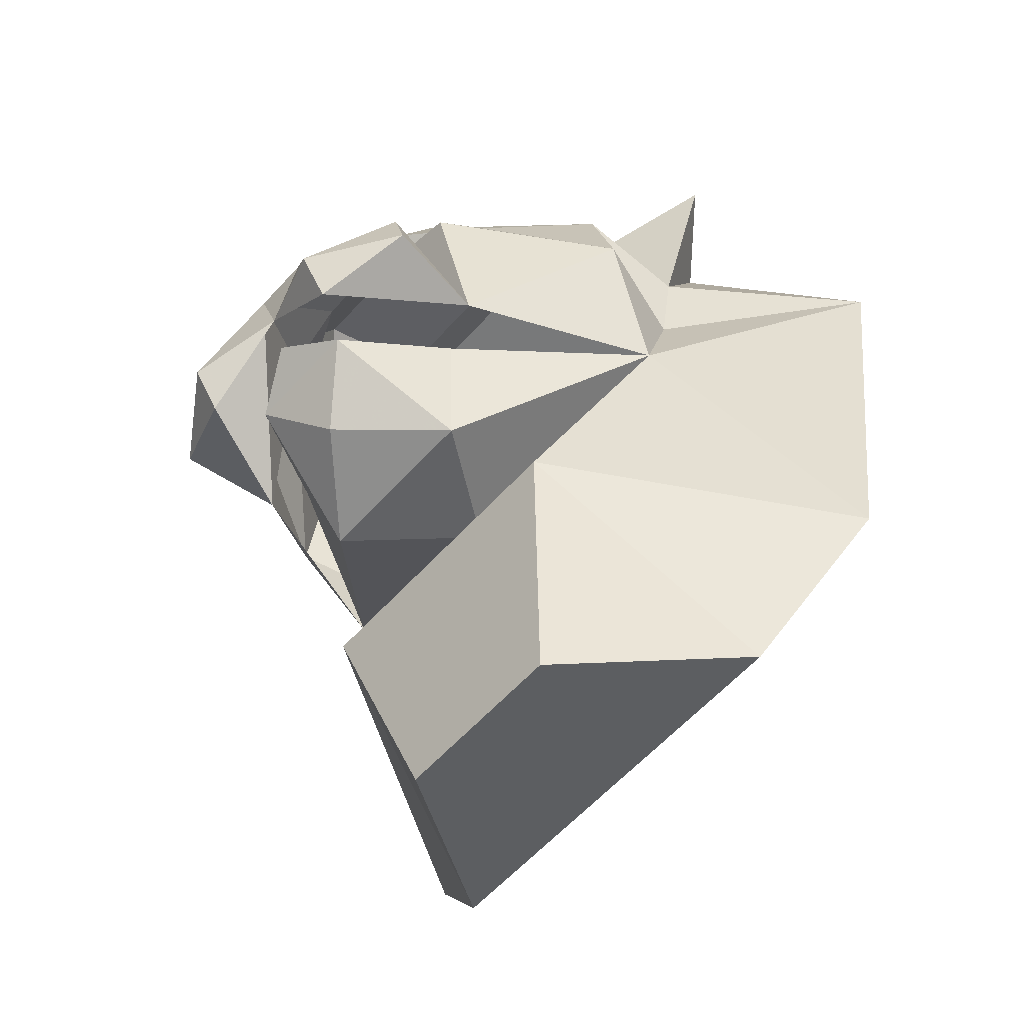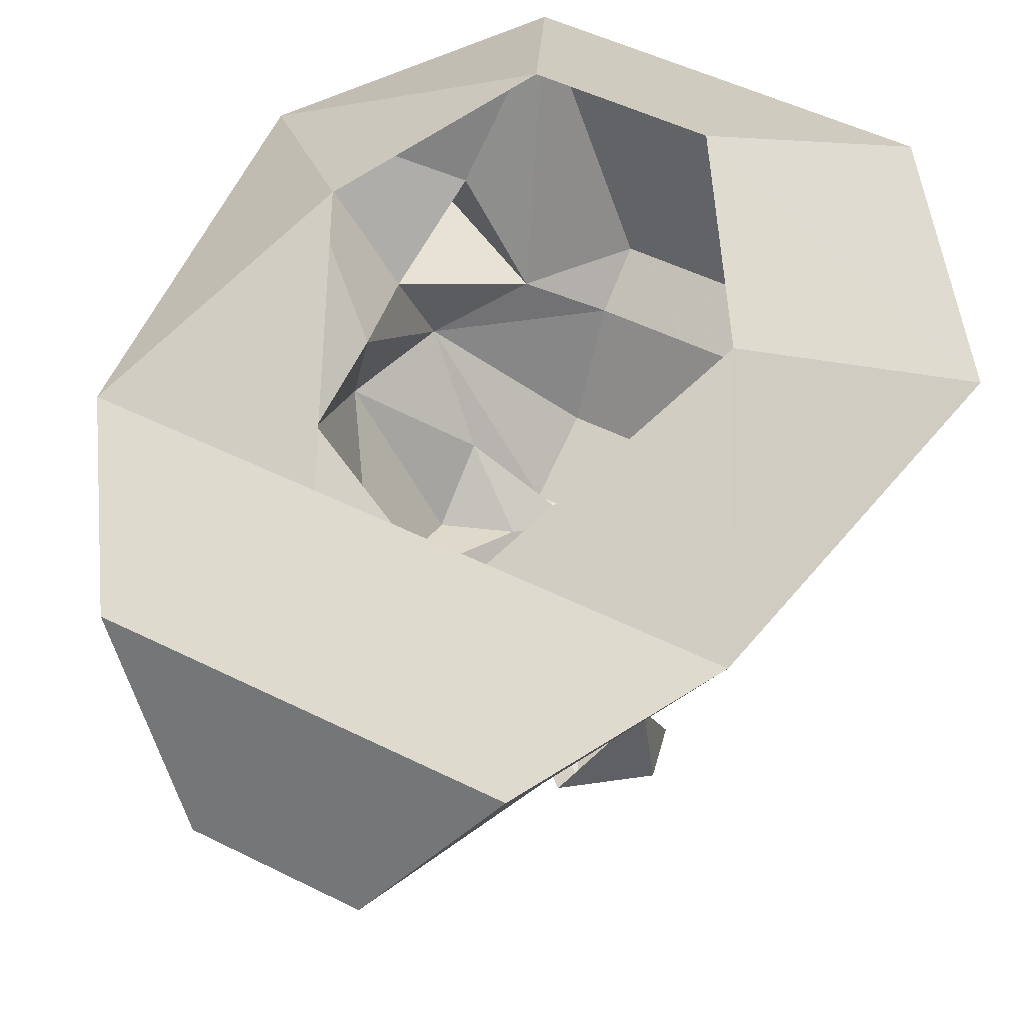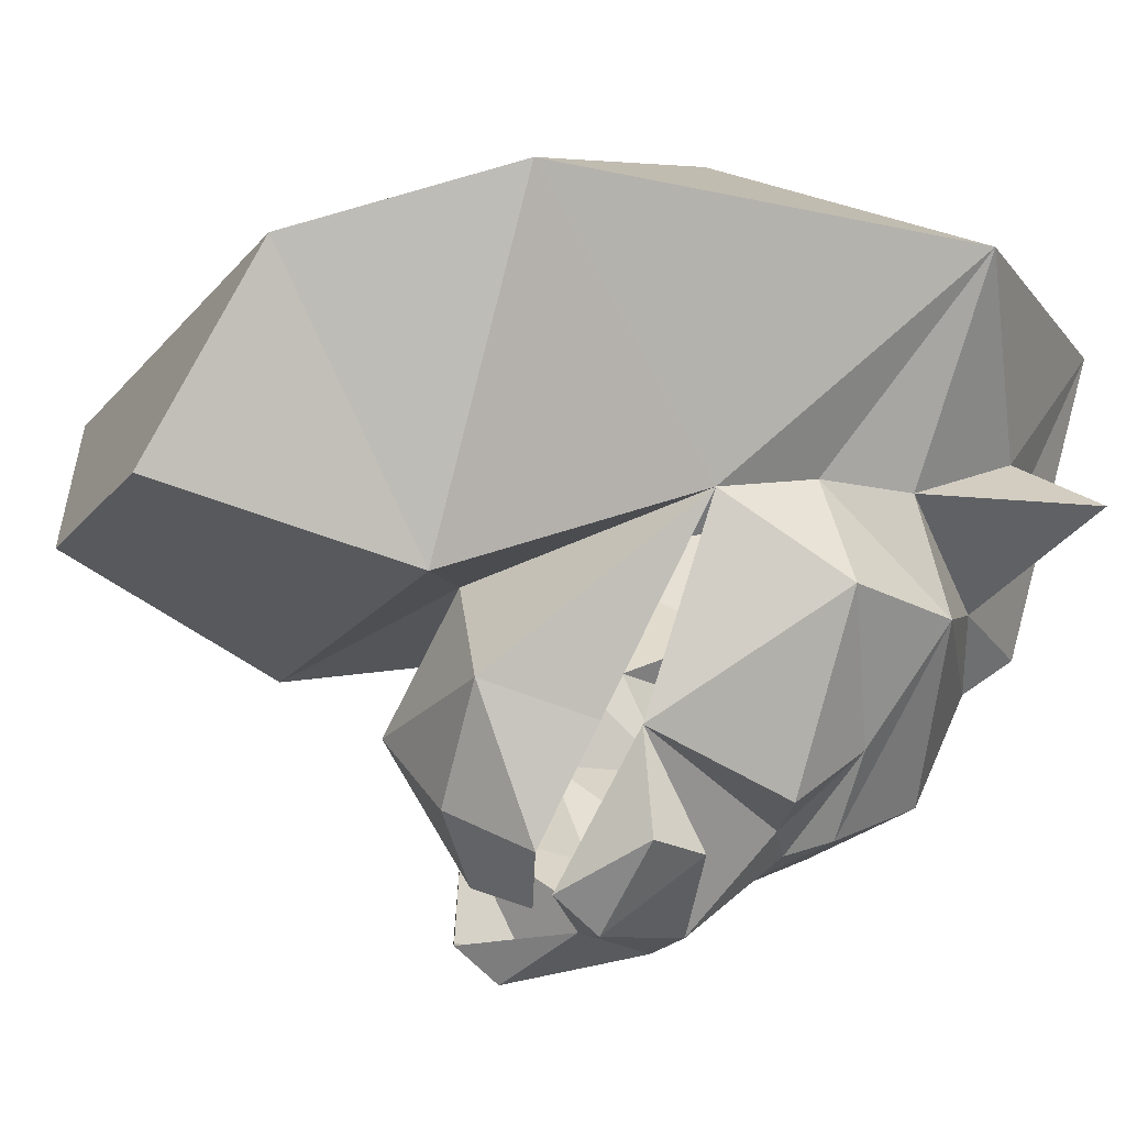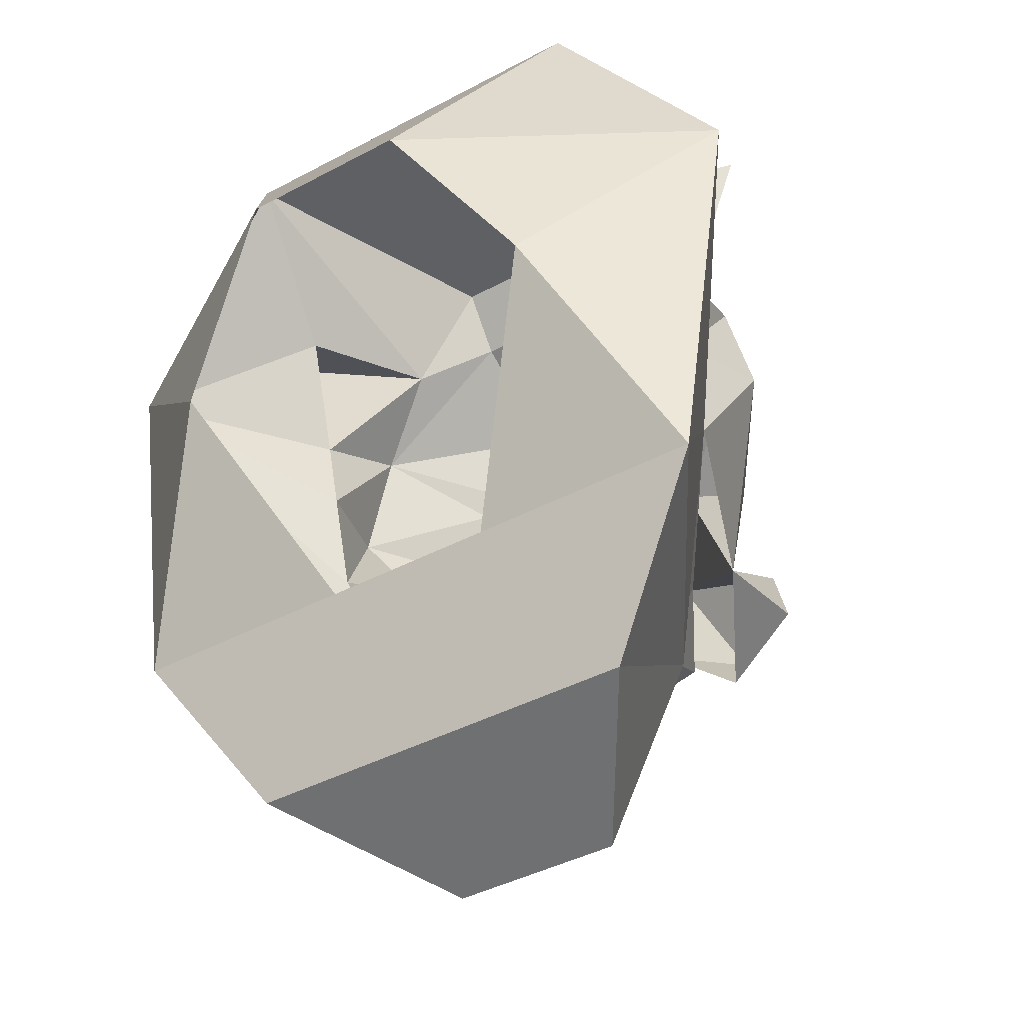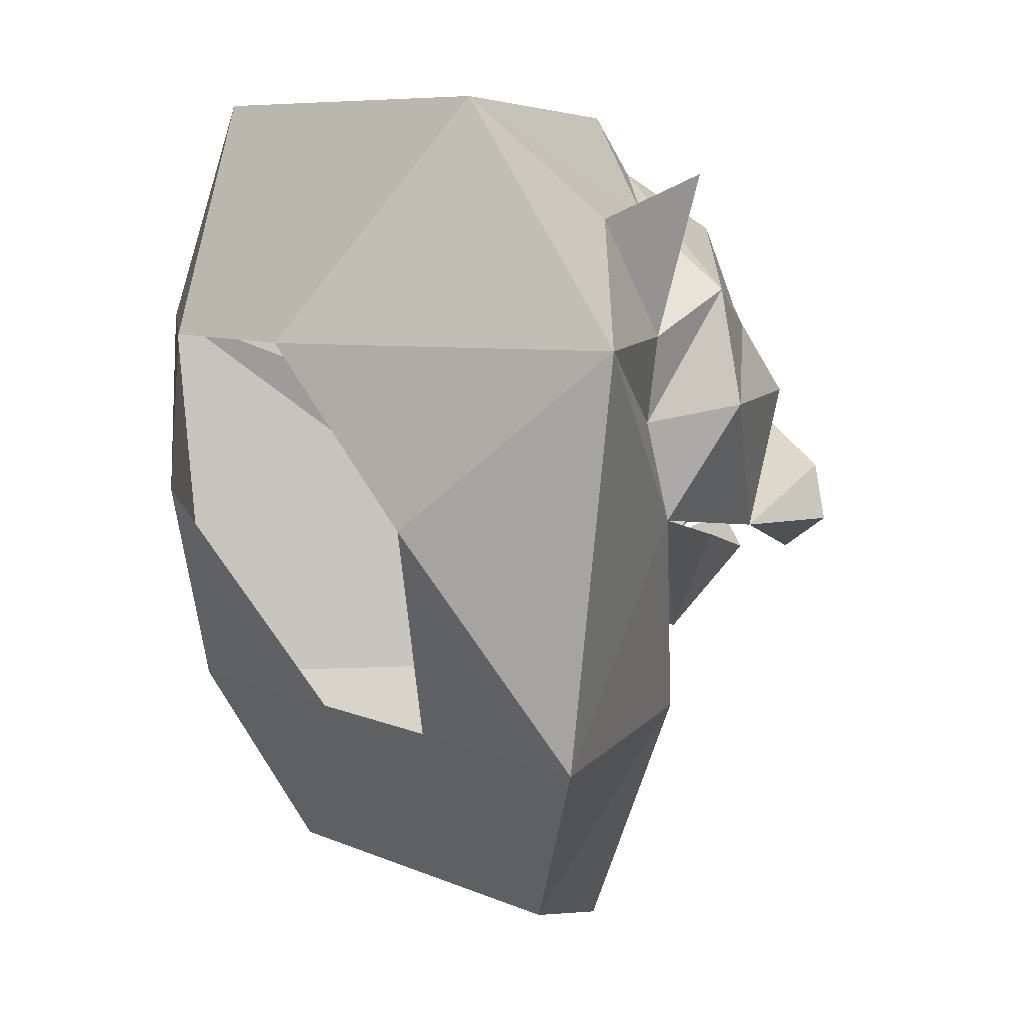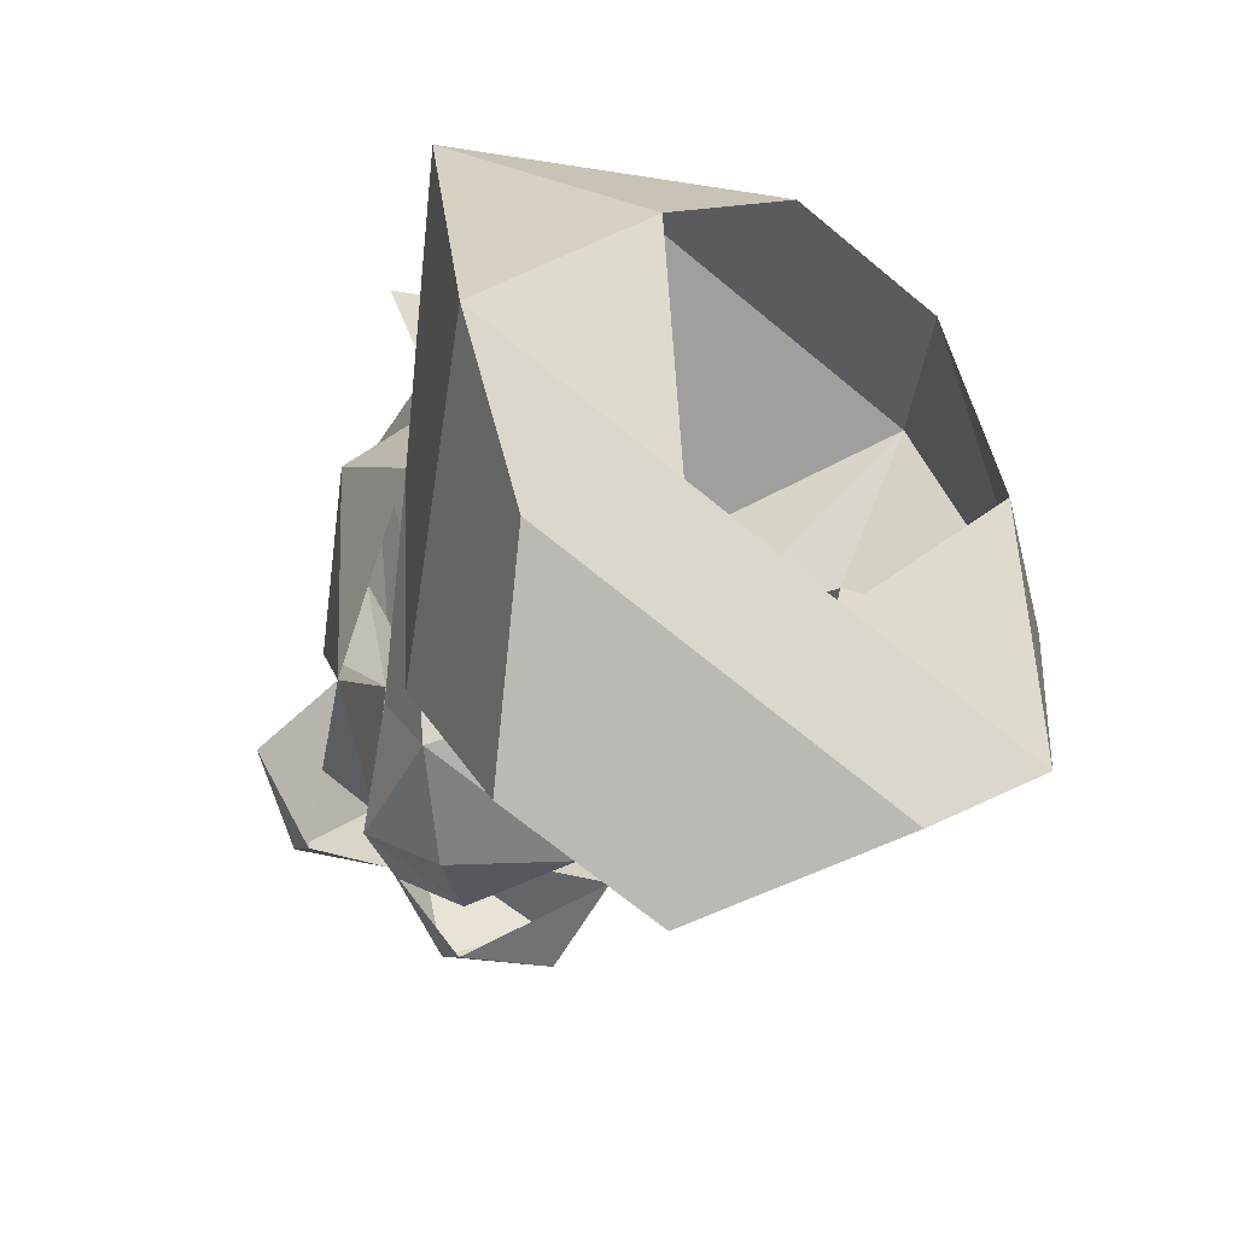
<metadata>
{"format":"obj","ext":"obj","renderer":"f3d","projection":"perspective","resolution":1024,"background":"white","views":[{"elev":-59.6,"azim":-131.9,"up":"+Y"},{"elev":49.6,"azim":29.0,"up":"+Z"},{"elev":-22.8,"azim":61.0,"up":"+Z"},{"elev":-40.8,"azim":33.2,"up":"+Y"},{"elev":7.8,"azim":50.8,"up":"+Y"},{"elev":-68.6,"azim":-39.7,"up":"+Y"}]}
</metadata>
<code>
v -0.08594 0.6016 -0.7969
v -0.08594 0.5703 -0.7422
v -0.09375 0.5703 -0.7969
v -0.04688 0.5703 -0.8281
v -0.01562 0.6328 -0.8125
v -0.04688 0.6641 -0.7656
v -0.08594 0.6484 -0.7656
v -0.1406 0.6484 -0.6797
v -0.125 0.5859 -0.6406
v -0.125 0.6406 -0.625
v -0.2031 0.6875 -0.5312
v -0.1719 0.4688 -0.5312
v -0.07812 0.4688 -0.6875
v 0 0.5234 -0.6562
v -0.04688 0.5078 -0.7188
v -0.0625 0.5625 -0.7344
v -0.03125 0.5469 -0.7891
v 0 0.5156 -0.7656
v 0.03125 0.5469 -0.7891
v 0 0.5625 -0.8047
v -0.04688 0.5469 -0.8125
v 0 0.5859 -0.8125
v 0.01562 0.6328 -0.8125
v 0 0.6875 -0.7656
v -0.01562 0.6875 -0.7656
v -0.08594 0.6875 -0.7344
v -0.125 0.7109 -0.6797
v -0.1328 0.6875 -0.625
v -0.125 0.75 -0.5938
v -0.1094 0.8125 -0.5156
v -0.04688 0.6875 -0.4375
v -0.1094 0.5938 -0.4688
v -0.04688 0.4688 -0.5312
v -0.1094 0.375 -0.5625
v -0.04688 0.3438 -0.6562
v 0.07812 0.4688 -0.6875
v 0.125 0.5859 -0.6406
v 0.04688 0.5078 -0.7188
v 0.0625 0.5625 -0.7344
v 0.09375 0.5703 -0.7969
v 0.08594 0.6016 -0.7969
v 0.04688 0.5703 -0.8281
v 0.04688 0.5469 -0.8125
v 0.08594 0.5703 -0.7422
v -0.04688 0.7734 -0.6797
v -0.04688 0.7422 -0.7422
v 0.04688 0.7734 -0.6797
v 0.04688 0.8047 -0.6562
v -0.04688 0.8047 -0.6562
v -0.08594 0.75 -0.6562
v -0.1641 0.7734 -0.625
v 0.1094 0.8125 -0.5156
v 0.04688 0.6875 -0.4375
v -0.04688 0.6953 -0.7656
v 0.04688 0.7422 -0.7422
v 0.125 0.7109 -0.6797
v 0.08594 0.75 -0.6562
v 0.04688 0.6953 -0.7656
v 0.08594 0.6875 -0.7344
v 0.1406 0.6484 -0.6797
v 0.125 0.6406 -0.625
v 0.1328 0.6875 -0.625
v 0.1641 0.7734 -0.625
v 0.125 0.75 -0.5938
v 0.2031 0.6875 -0.5312
v 0.1094 0.5938 -0.4688
v 0.1719 0.4688 -0.5312
v 0.04688 0.4688 -0.5312
v 0.1094 0.375 -0.5625
v 0.04688 0.3438 -0.6562
v 0.08594 0.6484 -0.7656
v 0.04688 0.6641 -0.7656
v 0.01562 0.6875 -0.7656
f 1 2 3
f 1 3 4
f 1 4 5
f 1 5 2
f 2 5 6
f 2 6 7
f 2 7 8
f 2 8 9
f 9 8 10
f 9 10 11
f 9 11 12
f 9 12 13
f 9 13 14
f 9 14 15
f 9 15 16
f 16 15 17
f 17 15 18
f 17 18 19
f 17 19 20
f 21 3 2
f 3 21 4
f 4 21 22
f 4 22 5
f 5 22 23
f 5 23 24
f 5 24 25
f 5 25 6
f 6 25 26
f 6 26 7
f 7 26 8
f 8 26 27
f 8 27 10
f 10 27 28
f 10 28 11
f 11 28 29
f 11 29 30
f 11 30 31
f 11 31 32
f 11 32 12
f 12 32 33
f 12 33 34
f 12 34 13
f 13 34 35
f 13 35 36
f 13 36 14
f 14 36 37
f 14 37 38
f 14 38 15
f 15 38 18
f 18 38 19
f 19 38 39
f 39 38 37
f 40 41 42
f 40 42 43
f 40 43 44
f 40 44 41
f 41 44 23
f 41 23 42
f 42 23 22
f 42 22 43
f 45 27 46
f 45 46 47
f 45 47 48
f 45 48 49
f 45 49 50
f 45 50 27
f 27 50 28
f 28 50 51
f 28 51 29
f 29 51 50
f 29 50 30
f 30 50 49
f 30 49 52
f 30 52 53
f 30 53 31
f 25 54 26
f 26 54 27
f 27 54 46
f 46 54 55
f 46 55 47
f 47 55 56
f 47 56 57
f 47 57 48
f 48 57 52
f 48 52 49
f 54 25 24
f 54 24 58
f 54 58 55
f 55 58 56
f 56 58 59
f 56 59 60
f 56 60 61
f 56 61 62
f 56 62 57
f 57 62 63
f 57 63 64
f 57 64 52
f 52 64 65
f 52 65 53
f 53 65 66
f 66 65 67
f 66 67 68
f 68 67 69
f 68 69 33
f 33 69 34
f 34 69 70
f 34 70 35
f 35 70 36
f 36 70 69
f 36 69 67
f 36 67 37
f 37 67 65
f 37 65 61
f 37 61 60
f 37 60 44
f 44 60 71
f 44 71 72
f 44 72 23
f 23 72 73
f 23 73 24
f 24 73 58
f 58 73 59
f 59 73 72
f 59 72 71
f 59 71 60
f 63 62 64
f 64 62 65
f 65 62 61

</code>
